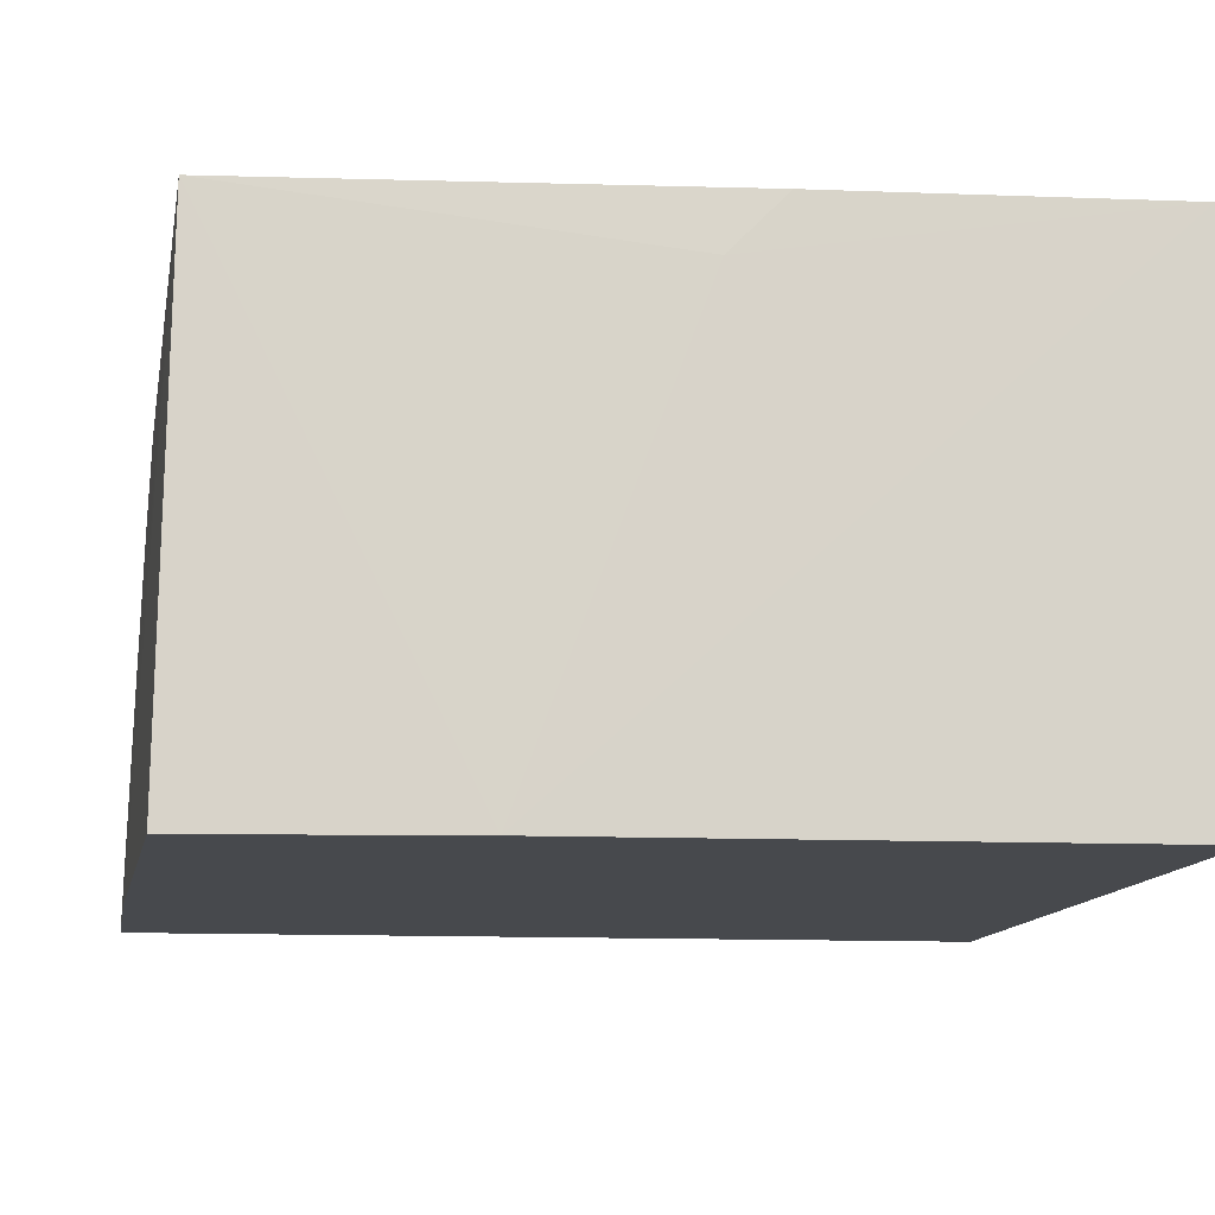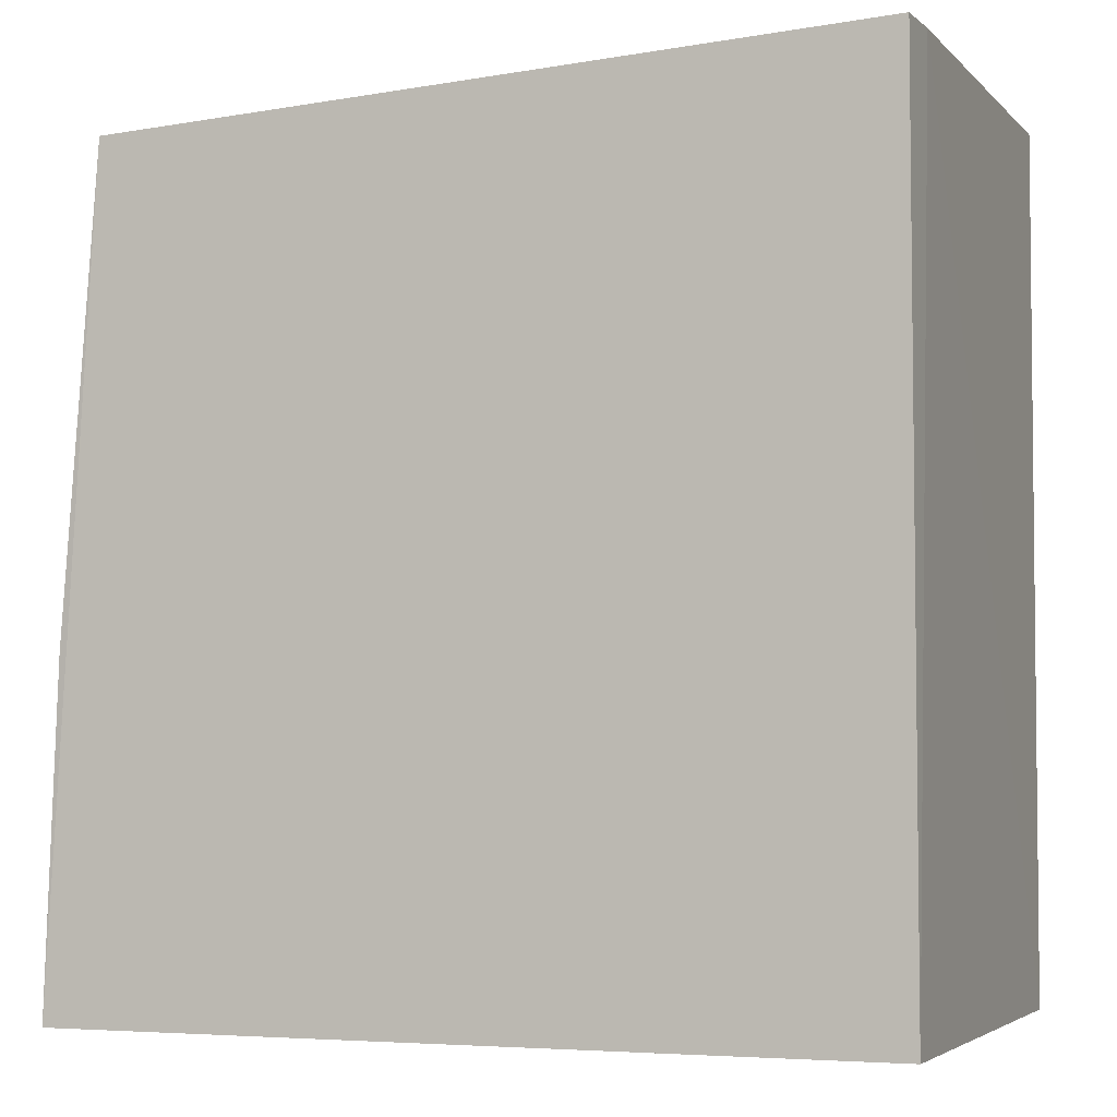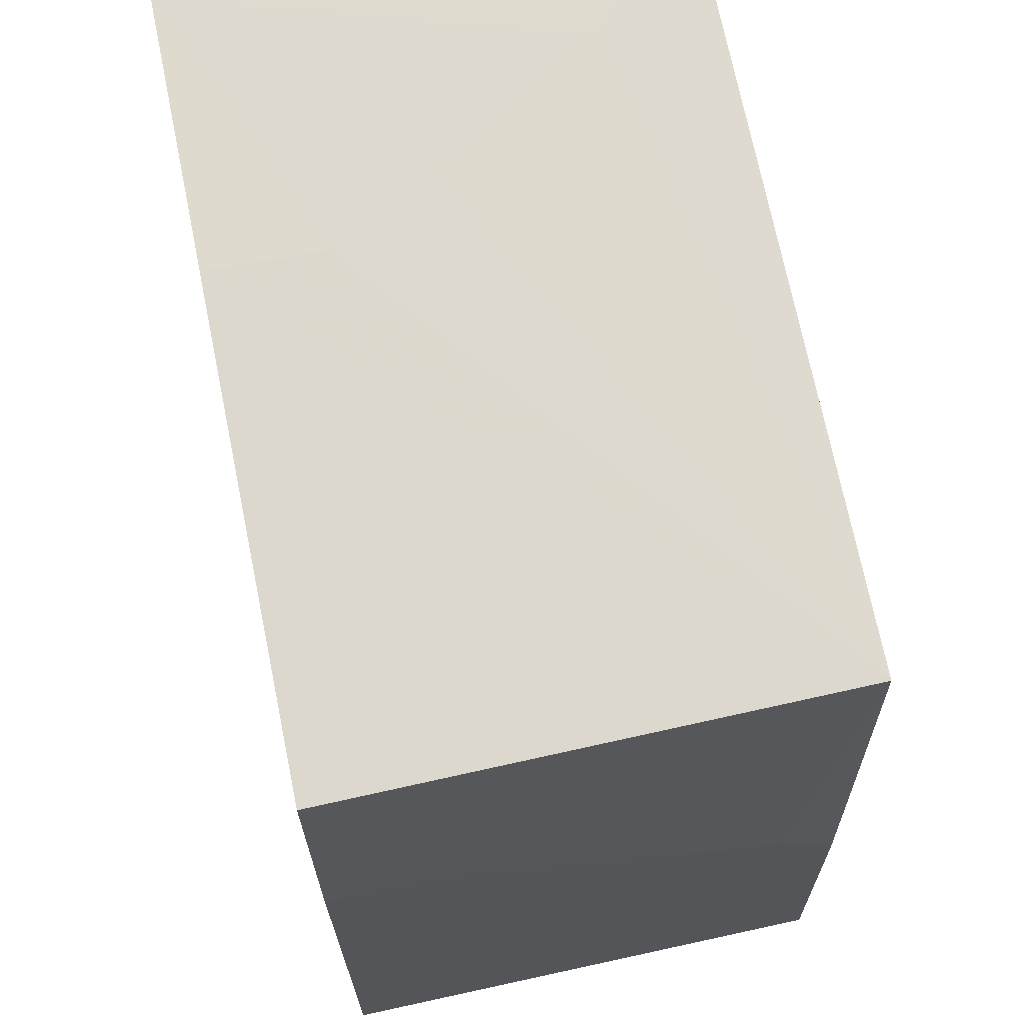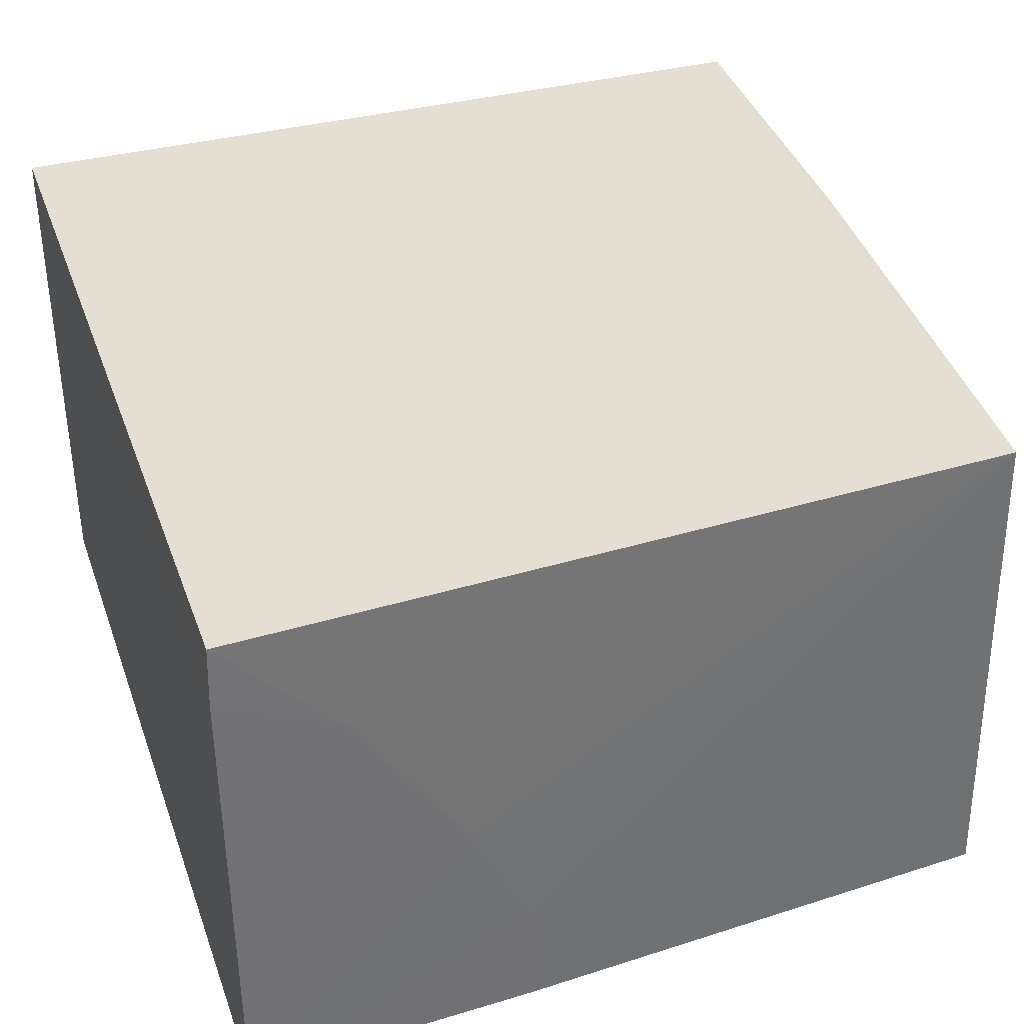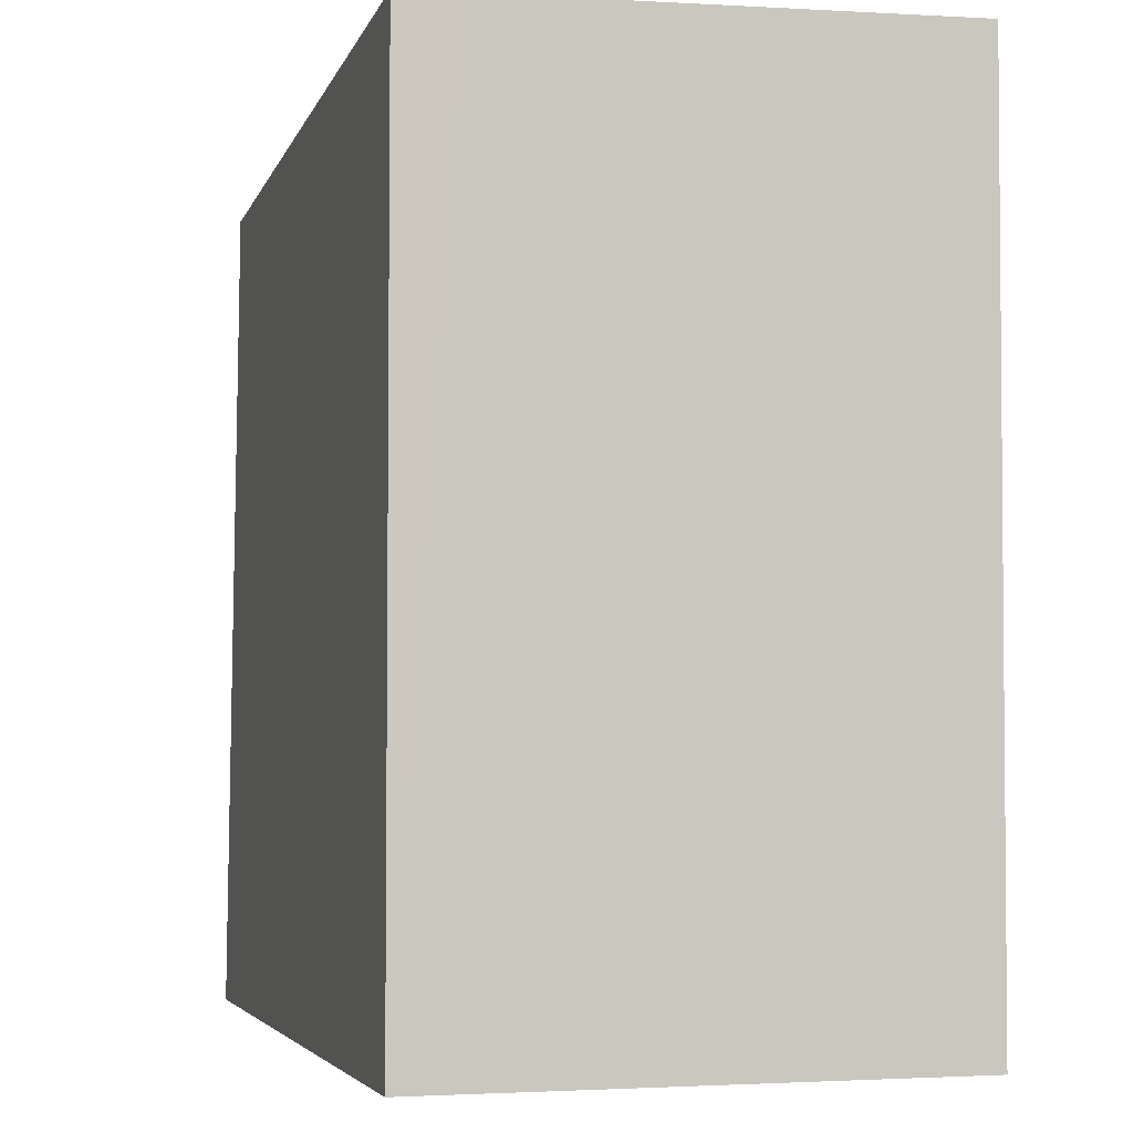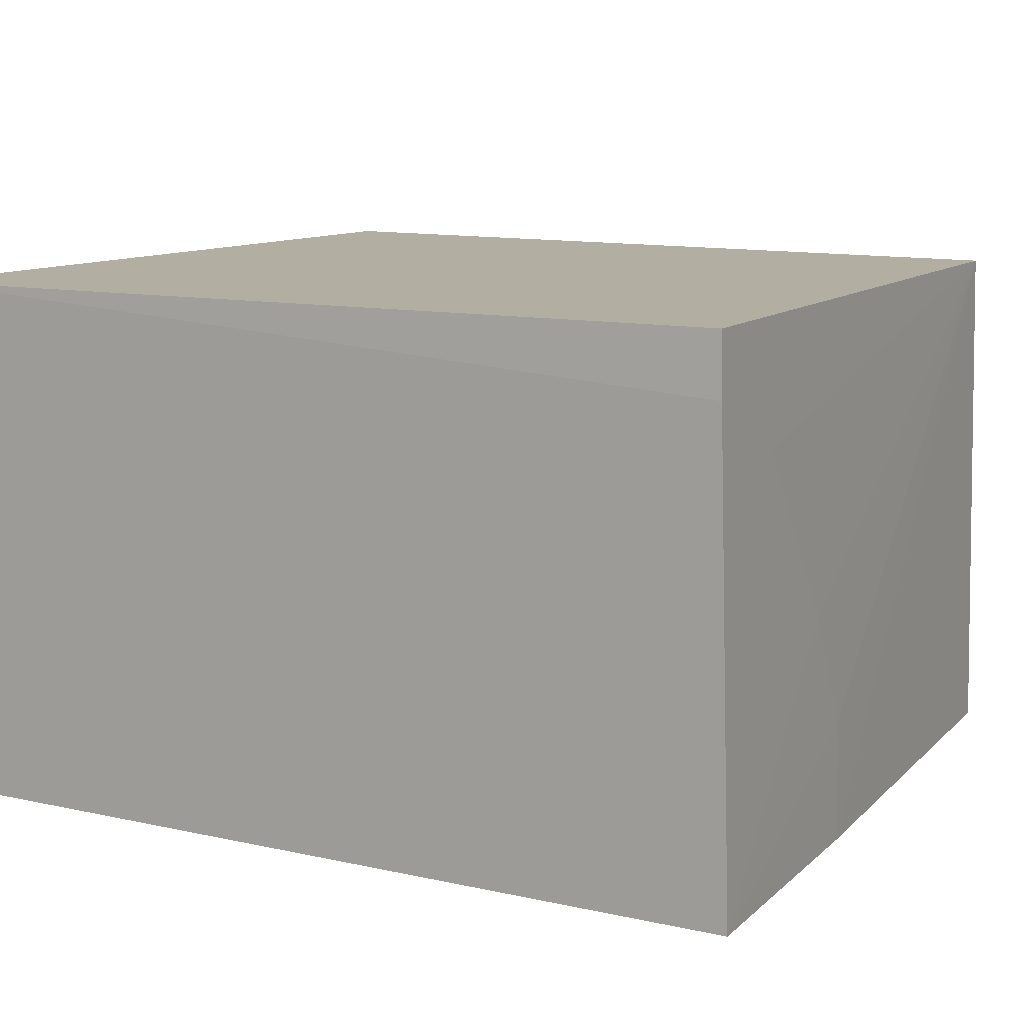
<metadata>
{"format":"obj","ext":"obj","renderer":"f3d","projection":"perspective","resolution":1024,"background":"white","views":[{"elev":-12.0,"azim":-97.7,"up":"+Z"},{"elev":-4.6,"azim":20.8,"up":"+Y"},{"elev":69.3,"azim":-101.6,"up":"+Y"},{"elev":37.1,"azim":161.3,"up":"+Z"},{"elev":-3.9,"azim":74.2,"up":"+Y"},{"elev":10.8,"azim":119.0,"up":"+Z"}]}
</metadata>
<code>
v -0.05197 0.0401 0.1657
v -0.05198 -0.0182 0.1657
v -0.05183 0.04114 0.1305
v -0.1048 0.03805 0.1305
v -0.1071 -0.01812 0.1657
v -0.05198 -0.0182 0.1306
v -0.104 0.03758 0.1656
v -0.05182 0.04024 0.1617
v -0.1075 -0.01808 0.1306
v -0.07132 0.04028 0.1305
v -0.1064 0.02048 0.1306
v -0.06741 0.0401 0.1461
v -0.1063 0.008849 0.1617
v -0.05962 0.04007 0.1578
v -0.0713 0.04012 0.1383
v -0.1064 0.005044 0.1656
v -0.1063 0.02048 0.1383
f 5 2 1
f 6 2 5
f 7 5 1
f 8 1 2
f 8 6 3
f 8 2 6
f 9 3 6
f 9 6 5
f 10 4 7
f 10 9 4
f 10 3 9
f 11 7 4
f 11 9 5
f 11 4 9
f 13 11 5
f 14 12 7
f 14 7 1
f 14 1 8
f 14 8 3
f 14 3 12
f 15 10 7
f 15 7 12
f 15 12 3
f 15 3 10
f 16 13 5
f 16 5 7
f 16 7 13
f 17 13 7
f 17 7 11
f 17 11 13

</code>
